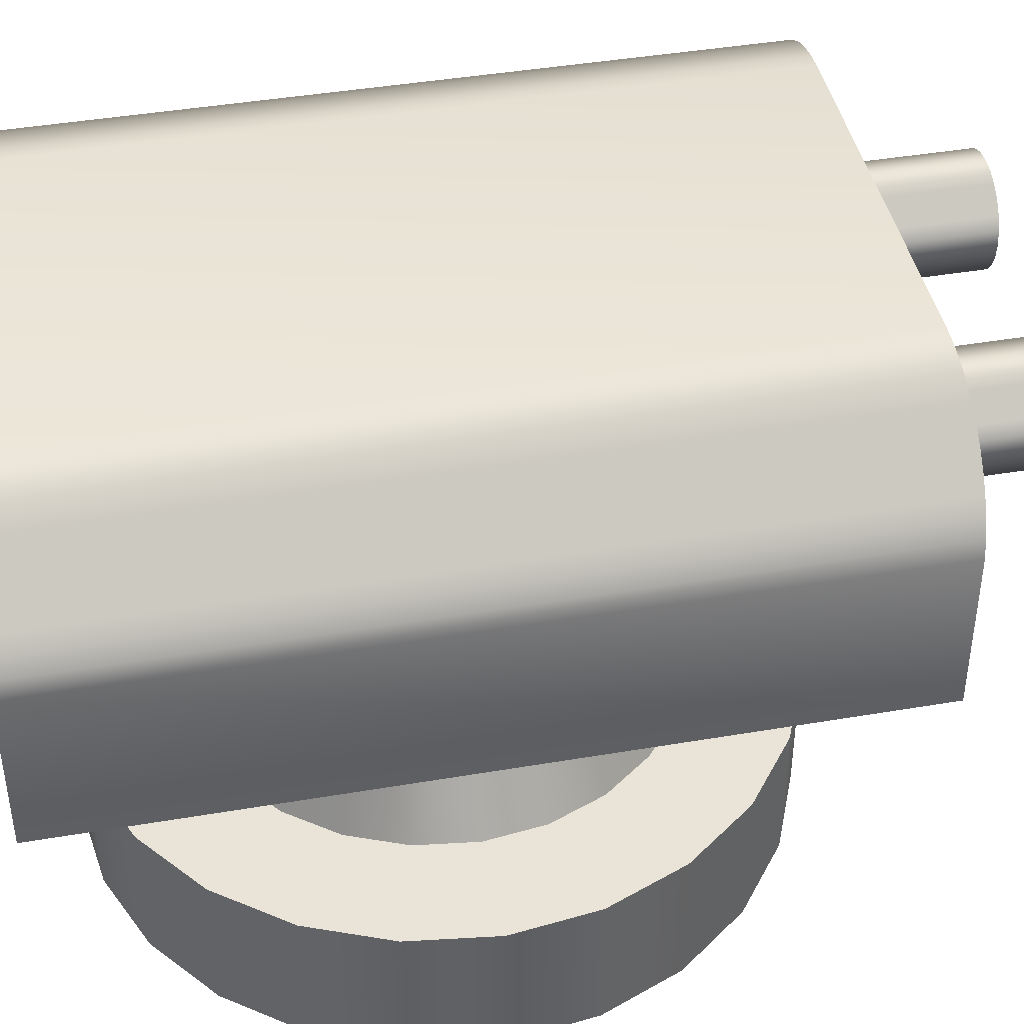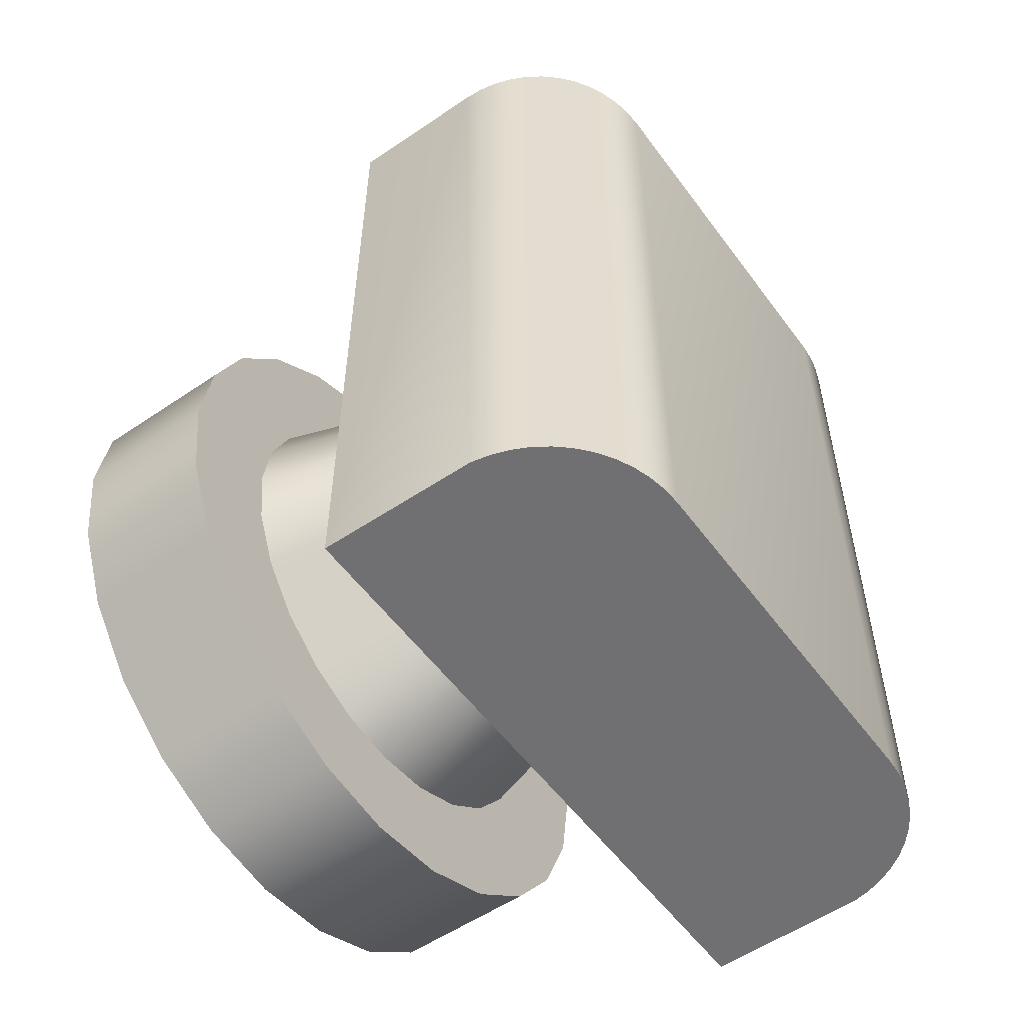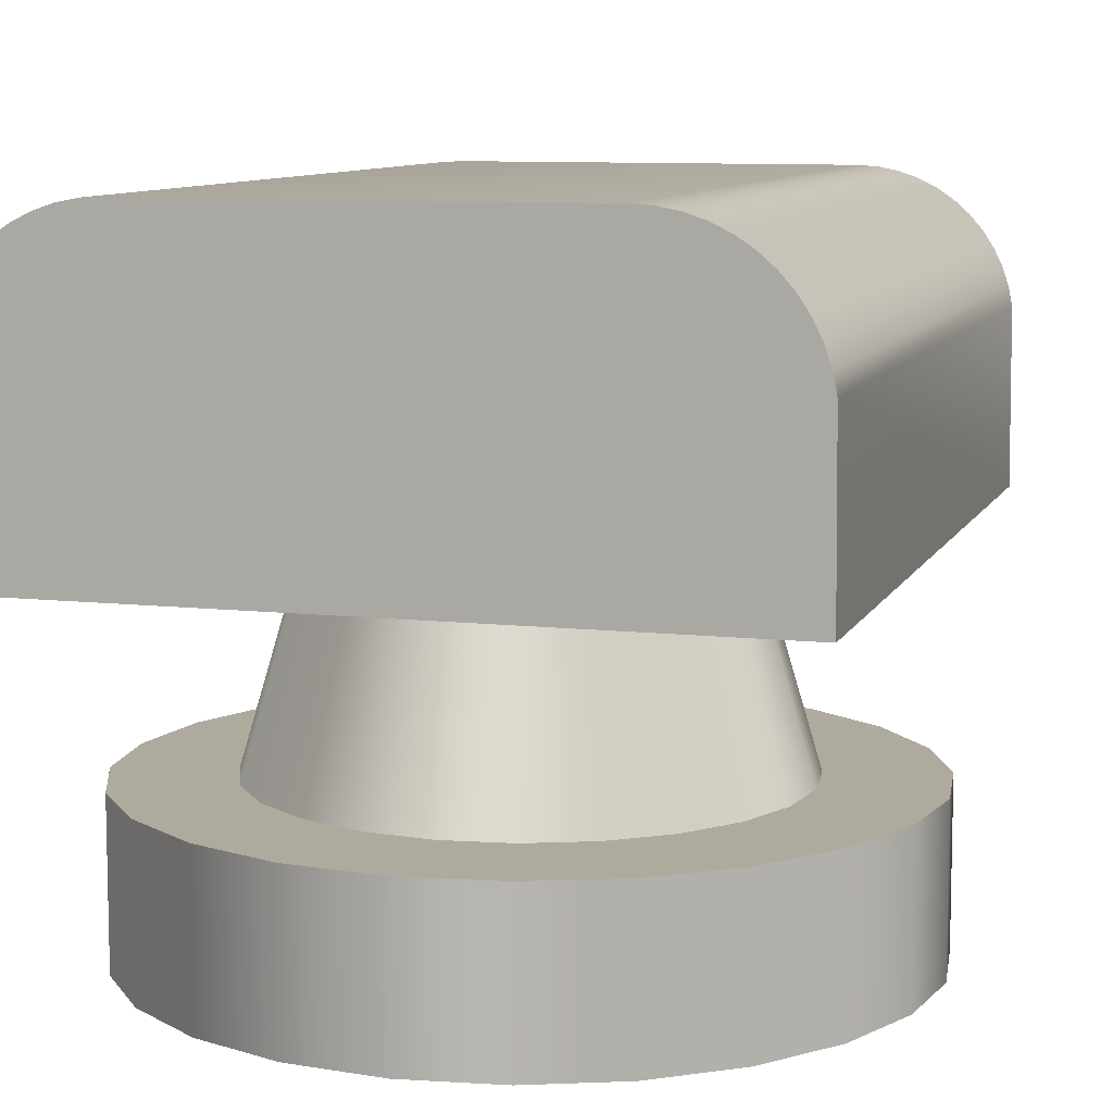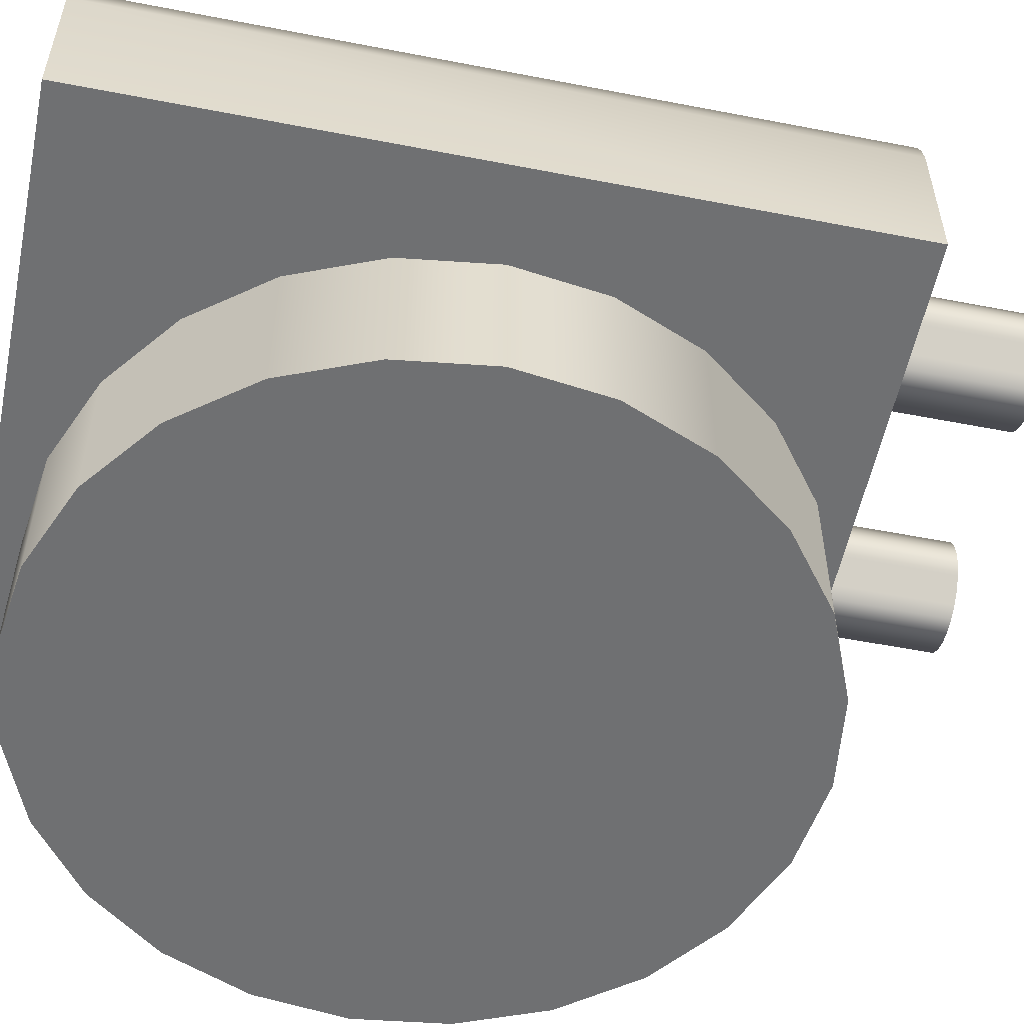
<metadata>
{"format":"obj","ext":"obj","renderer":"f3d","projection":"perspective","resolution":1024,"background":"white","views":[{"elev":43.0,"azim":-101.4,"up":"+Y"},{"elev":-55.0,"azim":125.7,"up":"+Z"},{"elev":9.2,"azim":-163.4,"up":"+Y"},{"elev":-54.9,"azim":-101.6,"up":"+Y"}]}
</metadata>
<code>
o weapon_blaster
v 0.2221 0.1 -0.05951
v 0.2221 0.1 0.05951
v 0.2299 0.1 0
v 0.1991 0.1 -0.115
v 0.1991 0.1 0.115
v 0.1626 0.1 -0.1626
v 0.1626 0.1 0.1626
v 0.1588 0.1 0
v 0.1534 0.1 -0.0411
v 0.115 0.1 -0.1991
v 0.1375 0.1 -0.07939
v 0.1123 0.1 -0.1123
v 0.05951 0.1 -0.2221
v 0.07939 0.1 -0.1375
v 0.0411 0.1 -0.1534
v 0 0.1 -0.2299
v 0 0.1 -0.1588
v -0.05951 0.1 -0.2221
v -0.0411 0.1 -0.1534
v -0.07939 0.1 -0.1375
v -0.115 0.1 -0.1991
v -0.1123 0.1 -0.1123
v -0.1375 0.1 -0.07939
v -0.1626 0.1 -0.1626
v -0.1534 0.1 -0.0411
v -0.1588 0.1 0
v -0.1626 0.1 0.1626
v -0.1534 0.1 0.0411
v -0.1375 0.1 0.07939
v -0.115 0.1 0.1991
v -0.1123 0.1 0.1123
v -0.07939 0.1 0.1375
v -0.05951 0.1 0.2221
v -0.0411 0.1 0.1534
v 0 0.1 0.2299
v 0 0.1 0.1588
v 0.0411 0.1 0.1534
v 0.05951 0.1 0.2221
v 0.07939 0.1 0.1375
v 0.1123 0.1 0.1123
v 0.115 0.1 0.1991
v 0.1375 0.1 0.07939
v 0.1534 0.1 0.0411
v -0.1991 0.1 -0.115
v -0.1991 0.1 0.115
v -0.2221 0.1 -0.05951
v -0.2221 0.1 0.05951
v -0.2299 0.1 0
v 0.115 0 -0.1991
v 0.1626 0 -0.1626
v 0.1991 0 -0.115
v 0.2221 -0 0.05951
v 0.2221 0 -0.05951
v 0.2299 0 0
v 0.1991 -0 0.115
v 0.1626 -0 0.1626
v 0.115 -0 0.1991
v 0.05951 -0 0.2221
v 0.05951 0 -0.2221
v 0 -0 0.2299
v 0 0 -0.2299
v -0.05951 -0 0.2221
v -0.05951 0 -0.2221
v -0.115 -0 0.1991
v -0.115 0 -0.1991
v -0.1626 -0 0.1626
v -0.1626 0 -0.1626
v -0.1991 -0 0.115
v -0.1991 0 -0.115
v -0.2221 -0 0.05951
v -0.2221 0 -0.05951
v -0.2299 0 0
v 0.06034 0.23 0.1045
v 0.03123 0.23 0.1166
v 0.1045 0.23 0.06034
v 0.1166 0.23 0.03123
v -0.08533 0.23 0.08533
v -0.1045 0.23 0.06034
v 0.1045 0.23 -0.06034
v 0.1166 0.23 -0.03123
v -0.1045 0.23 -0.06034
v -0.1166 0.23 -0.03123
v 0.08533 0.23 0.08533
v 0.1207 0.23 0
v -0.08533 0.23 -0.08533
v -0.06034 0.23 -0.1045
v -0.06034 0.23 0.1045
v -0.1207 0.23 0
v 0.08533 0.23 -0.08533
v -0.1166 0.23 0.03123
v -0.03123 0.23 0.1166
v 0.06034 0.23 -0.1045
v -0.03123 0.23 -0.1166
v 0 0.23 -0.1207
v 0.1087 0.3575 0.21
v 0.1165 0.3515 0.36
v 0.1165 0.3515 0.21
v 0.1087 0.3575 0.36
v 0.1225 0.3438 0.36
v 0.1262 0.3347 0.21
v 0.1225 0.3438 0.21
v 0.1262 0.3347 0.36
v -0.05378 0.3347 0.36
v -0.0525 0.325 0.21
v -0.05378 0.3347 0.21
v -0.0525 0.325 0.36
v -0.09 0.3625 0.21
v -0.08029 0.3612 0.36
v -0.08029 0.3612 0.21
v -0.09 0.3625 0.36
v -0.07125 0.3575 0.36
v -0.07125 0.3575 0.21
v -0.06348 0.3515 0.36
v -0.06348 0.3515 0.21
v -0.05378 0.3153 0.21
v -0.05378 0.3153 0.36
v -0.09971 0.3612 0.21
v -0.09971 0.3612 0.36
v -0.05752 0.3438 0.21
v -0.05752 0.3438 0.36
v 0.22 0.23 0.26
v 0.1704 0.2796 0.26
v -0.22 0.23 0.26
v 0.22 0.325 0.26
v 0.1699 0.3309 0.26
v 0.2192 0.3374 0.26
v 0.1688 0.3367 0.26
v 0.1669 0.3423 0.26
v 0.2168 0.3496 0.26
v 0.1642 0.3477 0.26
v 0.161 0.3526 0.26
v 0.2128 0.3614 0.26
v 0.157 0.357 0.26
v 0.1526 0.361 0.26
v 0.1477 0.3642 0.26
v 0.2073 0.3725 0.26
v 0.1423 0.3669 0.26
v 0.1367 0.3688 0.26
v 0.1309 0.3699 0.26
v -0.2073 0.3725 0.26
v -0.2004 0.3828 0.26
v 0.2004 0.3828 0.26
v -0.1922 0.3922 0.26
v 0.1922 0.3922 0.26
v 0.1828 0.4004 0.26
v -0.1828 0.4004 0.26
v 0.1725 0.4073 0.26
v -0.1725 0.4073 0.26
v -0.1614 0.4128 0.26
v 0.1614 0.4128 0.26
v -0.1496 0.4168 0.26
v 0.1496 0.4168 0.26
v -0.1374 0.4192 0.26
v 0.1374 0.4192 0.26
v -0.125 0.42 0.26
v 0.125 0.42 0.26
v -0.1704 0.2796 0.26
v -0.1699 0.3309 0.26
v -0.2192 0.3374 0.26
v -0.1688 0.3367 0.26
v -0.1669 0.3423 0.26
v -0.2168 0.3496 0.26
v -0.1642 0.3477 0.26
v -0.161 0.3526 0.26
v -0.2128 0.3614 0.26
v -0.157 0.357 0.26
v -0.1526 0.361 0.26
v -0.1477 0.3642 0.26
v -0.1423 0.3669 0.26
v -0.1367 0.3688 0.26
v -0.1309 0.3699 0.26
v -0.05752 0.3063 0.36
v -0.06348 0.2985 0.21
v -0.05752 0.3063 0.21
v -0.06348 0.2985 0.36
v -0.08029 0.2888 0.36
v -0.07125 0.2925 0.21
v -0.07125 0.2925 0.36
v -0.08029 0.2888 0.21
v -0.1165 0.2985 0.36
v -0.1087 0.2925 0.21
v -0.1087 0.2925 0.36
v -0.1165 0.2985 0.21
v -0.1275 0.325 0.36
v -0.1262 0.3347 0.21
v -0.1275 0.325 0.21
v -0.1262 0.3347 0.36
v -0.1225 0.3438 0.21
v -0.1225 0.3438 0.36
v -0.1165 0.3515 0.21
v -0.1165 0.3515 0.36
v -0.1087 0.3575 0.21
v -0.1087 0.3575 0.36
v -0.09 0.2875 0.36
v -0.09 0.2875 0.21
v 0.07125 0.3575 0.21
v 0.08029 0.3612 0.36
v 0.08029 0.3612 0.21
v 0.07125 0.3575 0.36
v -0.09971 0.2888 0.21
v -0.09971 0.2888 0.36
v -0.1225 0.3063 0.21
v -0.1225 0.3063 0.36
v -0.1262 0.3153 0.21
v -0.1262 0.3153 0.36
v 0.09971 0.3612 0.21
v 0.09971 0.3612 0.36
v 0.09 0.3625 0.36
v 0.09 0.3625 0.21
v 0.09971 0.2888 0.36
v 0.1087 0.2925 0.21
v 0.1087 0.2925 0.36
v 0.09971 0.2888 0.21
v 0.06348 0.2985 0.36
v 0.07125 0.2925 0.21
v 0.07125 0.2925 0.36
v 0.06348 0.2985 0.21
v 0.05378 0.3153 0.36
v 0.0525 0.325 0.21
v 0.05378 0.3153 0.21
v 0.0525 0.325 0.36
v 0.08029 0.2888 0.36
v 0.09 0.2875 0.21
v 0.09 0.2875 0.36
v 0.08029 0.2888 0.21
v 0.05752 0.3063 0.36
v 0.05752 0.3063 0.21
v 0.1225 0.3063 0.36
v 0.1165 0.2985 0.21
v 0.1225 0.3063 0.21
v 0.1165 0.2985 0.36
v 0.1275 0.325 0.36
v 0.1262 0.3153 0.21
v 0.1275 0.325 0.21
v 0.1262 0.3153 0.36
v 0.06348 0.3515 0.21
v 0.06348 0.3515 0.36
v 0.05378 0.3347 0.36
v 0.05752 0.3438 0.21
v 0.05378 0.3347 0.21
v 0.05752 0.3438 0.36
v 0.03123 0.23 -0.1166
v 0 0.23 0.1207
v 0.22 0.23 -0.26
v -0.22 0.23 -0.26
v -0.125 0.42 -0.26
v 0.125 0.42 -0.26
v -0.2192 0.3374 -0.26
v 0.2192 0.3374 -0.26
v -0.2168 0.3496 -0.26
v 0.2168 0.3496 -0.26
v -0.2128 0.3614 -0.26
v 0.2128 0.3614 -0.26
v -0.2073 0.3725 -0.26
v 0.2073 0.3725 -0.26
v -0.2004 0.3828 -0.26
v 0.2004 0.3828 -0.26
v -0.1922 0.3922 -0.26
v 0.1922 0.3922 -0.26
v -0.1828 0.4004 -0.26
v 0.1828 0.4004 -0.26
v -0.1725 0.4073 -0.26
v 0.1725 0.4073 -0.26
v -0.1614 0.4128 -0.26
v 0.1614 0.4128 -0.26
v -0.1496 0.4168 -0.26
v 0.1496 0.4168 -0.26
v -0.1374 0.4192 -0.26
v 0.1374 0.4192 -0.26
v -0.1477 0.3642 0.21
v -0.1526 0.361 0.21
v -0.157 0.357 0.21
v -0.161 0.3526 0.21
v -0.1642 0.3477 0.21
v -0.1669 0.3423 0.21
v -0.1688 0.3367 0.21
v -0.1699 0.3309 0.21
v -0.1704 0.3234 0.21
v -0.1704 0.2796 0.21
v 0.1704 0.2796 0.21
v 0.1699 0.3309 0.21
v 0.1688 0.3367 0.21
v 0.1669 0.3423 0.21
v 0.1642 0.3477 0.21
v 0.161 0.3526 0.21
v 0.157 0.357 0.21
v 0.1526 0.361 0.21
v 0.1477 0.3642 0.21
v 0.1423 0.3669 0.21
v -0.1423 0.3669 0.21
v -0.1367 0.3688 0.21
v 0.1367 0.3688 0.21
v -0.1309 0.3699 0.21
v 0.1309 0.3699 0.21
f 43 2 3
f 10 50 49
f 94 19 93
f 243 37 74
f 150 263 265
f 26 25 46
f 28 78 90
f 145 259 261
f 136 257 142
f 40 75 83
f 132 255 136
f 79 9 11
f 53 62 67
f 27 64 30
f 47 72 70
f 151 268 266
f 53 4 1
f 18 61 63
f 13 49 59
f 142 259 144
f 31 78 29
f 46 69 71
f 33 60 35
f 35 58 38
f 93 20 86
f 126 251 129
f 52 3 2
f 143 256 141
f 154 267 269
f 16 59 61
f 54 1 3
f 45 70 68
f 140 252 165
f 248 123 159
f 147 261 263
f 75 43 76
f 86 22 85
f 73 40 83
f 27 68 66
f 89 14 92
f 74 39 73
f 129 253 132
f 215 222 216
f 205 202 203
f 287 133 134
f 238 219 221
f 237 196 236
f 103 119 120
f 232 100 102
f 191 188 189
f 207 95 206
f 76 8 84
f 146 262 260
f 92 15 242
f 79 12 89
f 149 266 264
f 170 171 153
f 24 65 67
f 148 264 262
f 90 26 28
f 97 101 294
f 110 109 107
f 177 175 178
f 175 174 172
f 99 97 96
f 108 112 109
f 98 97 95
f 221 220 218
f 218 227 226
f 189 185 187
f 228 233 235
f 223 210 224
f 235 234 232
f 120 114 113
f 203 183 180
f 199 198 196
f 111 114 112
f 200 194 201
f 181 201 182
f 226 217 214
f 116 104 106
f 131 284 130
f 179 178 176
f 183 182 180
f 102 101 99
f 211 231 212
f 118 107 117
f 106 105 103
f 237 239 241
f 197 209 198
f 172 115 116
f 191 192 190
f 143 260 258
f 152 265 267
f 44 67 69
f 156 154 247
f 126 125 124
f 244 84 80
f 88 90 123
f 77 32 87
f 88 25 26
f 254 246 250
f 87 34 91
f 165 250 162
f 124 244 249
f 81 22 23
f 30 62 33
f 55 2 5
f 21 63 65
f 91 36 243
f 242 17 94
f 38 57 41
f 141 254 140
f 41 56 7
f 25 81 23
f 80 8 9
f 56 5 7
f 162 248 159
f 51 6 4
f 157 280 279
f 127 281 125
f 292 137 138
f 104 220 219
f 294 138 139
f 270 169 168
f 279 200 181
f 130 283 128
f 289 135 137
f 291 171 170
f 184 204 205
f 221 212 199
f 213 212 210
f 225 224 222
f 187 186 184
f 195 176 194
f 231 230 228
f 164 272 166
f 161 274 163
f 288 134 135
f 241 240 238
f 193 117 192
f 208 206 209
f 163 273 164
f 294 171 293
f 158 276 160
f 290 170 169
f 128 282 127
f 281 122 125
f 271 168 167
f 272 167 166
f 157 278 158
f 217 216 214
f 176 116 118
f 133 285 131
f 160 275 161
f 48 71 72
f 10 13 14
f 10 14 12
f 4 6 11
f 3 1 9
f 5 2 42
f 41 7 40
f 37 38 39
f 39 38 41
f 7 5 42
f 1 4 9
f 10 12 6
f 12 11 6
f 40 39 41
f 42 40 7
f 4 11 9
f 3 9 8
f 42 2 43
f 3 8 43
f 10 6 50
f 94 17 19
f 243 36 37
f 150 147 263
f 35 38 36
f 38 37 36
f 30 33 32
f 45 27 31
f 48 47 28
f 44 46 25
f 21 24 20
f 16 18 19
f 14 13 15
f 15 13 16
f 18 21 19
f 46 48 26
f 27 30 32
f 35 36 34
f 35 34 33
f 17 15 16
f 19 17 16
f 33 34 32
f 27 32 31
f 19 21 20
f 20 24 22
f 45 31 29
f 45 29 28
f 22 24 44
f 23 22 44
f 47 45 28
f 48 28 26
f 25 23 44
f 28 29 78
f 145 144 259
f 136 255 257
f 40 42 75
f 132 253 255
f 79 80 9
f 67 65 59
f 63 61 59
f 59 49 50
f 50 51 59
f 53 54 52
f 52 55 53
f 56 57 62
f 58 60 62
f 62 64 66
f 66 68 62
f 70 72 71
f 71 69 70
f 65 63 59
f 59 51 53
f 53 55 56
f 57 58 62
f 62 68 70
f 70 69 67
f 67 59 53
f 53 56 62
f 62 70 67
f 27 66 64
f 47 48 72
f 151 153 268
f 53 51 4
f 18 16 61
f 13 10 49
f 142 257 259
f 31 77 78
f 46 44 69
f 33 62 60
f 35 60 58
f 93 19 20
f 126 249 251
f 52 54 3
f 143 258 256
f 154 152 267
f 16 13 59
f 54 53 1
f 45 47 70
f 140 254 252
f 248 245 123
f 147 145 261
f 75 42 43
f 86 20 22
f 73 39 40
f 27 45 68
f 89 12 14
f 74 37 39
f 129 251 253
f 215 225 222
f 205 204 202
f 287 286 133
f 238 240 219
f 237 199 196
f 103 105 119
f 232 234 100
f 191 190 188
f 207 98 95
f 76 43 8
f 146 148 262
f 92 14 15
f 79 11 12
f 149 151 266
f 153 151 170
f 149 148 168
f 146 143 166
f 141 140 163
f 165 162 161
f 121 124 122
f 124 125 122
f 162 160 161
f 143 141 164
f 151 149 169
f 156 155 139
f 152 154 139
f 147 150 137
f 144 145 134
f 136 130 128
f 129 132 128
f 127 126 129
f 128 127 129
f 132 136 128
f 145 147 135
f 154 156 139
f 148 146 167
f 123 121 122
f 123 122 157
f 140 165 161
f 150 152 138
f 136 142 130
f 130 142 131
f 123 157 159
f 157 158 159
f 131 142 144
f 133 131 144
f 158 160 159
f 159 160 162
f 134 133 144
f 135 134 145
f 140 161 163
f 141 163 164
f 137 135 147
f 138 137 150
f 143 164 166
f 146 166 167
f 139 138 152
f 171 155 153
f 148 167 168
f 149 168 169
f 139 155 171
f 151 169 170
f 24 21 65
f 148 149 264
f 90 88 26
f 292 101 289
f 293 188 190
f 290 270 188
f 271 272 185
f 273 274 185
f 275 276 185
f 277 278 186
f 278 181 183
f 274 275 185
f 270 271 188
f 294 293 109
f 288 289 101
f 286 287 100
f 284 285 100
f 282 100 234
f 280 233 230
f 195 279 280
f 179 195 223
f 281 233 280
f 285 286 100
f 292 294 101
f 272 273 185
f 278 183 202
f 278 202 204
f 234 233 281
f 177 179 225
f 173 177 215
f 276 277 186
f 278 204 186
f 220 115 174
f 227 220 174
f 276 186 185
f 271 185 188
f 227 174 173
f 217 227 173
f 290 188 291
f 188 293 291
f 215 217 173
f 225 215 177
f 190 192 293
f 192 117 293
f 223 225 179
f 223 195 280
f 293 117 107
f 293 107 109
f 213 223 280
f 211 213 280
f 119 105 240
f 119 240 239
f 114 119 236
f 119 239 236
f 112 114 236
f 112 236 196
f 229 211 280
f 230 229 280
f 109 112 196
f 109 196 198
f 282 234 281
f 283 100 282
f 109 198 294
f 294 198 209
f 283 284 100
f 100 287 101
f 294 209 206
f 294 206 95
f 101 287 288
f 294 95 97
f 110 108 109
f 177 173 175
f 175 173 174
f 99 101 97
f 108 111 112
f 98 96 97
f 221 219 220
f 218 220 227
f 189 188 185
f 228 230 233
f 223 213 210
f 235 233 234
f 120 119 114
f 203 202 183
f 199 197 198
f 111 113 114
f 200 195 194
f 181 200 201
f 226 227 217
f 116 115 104
f 131 285 284
f 179 177 178
f 183 181 182
f 102 100 101
f 211 229 231
f 118 110 107
f 106 104 105
f 237 236 239
f 197 208 209
f 172 174 115
f 191 193 192
f 143 146 260
f 152 150 265
f 44 24 67
f 246 268 153
f 155 156 247
f 246 153 155
f 154 269 247
f 247 246 155
f 126 127 125
f 92 242 244
f 121 73 83
f 121 83 75
f 242 245 244
f 89 92 244
f 121 75 76
f 121 76 84
f 79 89 244
f 121 84 244
f 80 79 244
f 74 73 121
f 245 242 94
f 245 94 93
f 74 121 243
f 243 121 123
f 245 93 86
f 245 86 85
f 91 243 123
f 87 91 123
f 245 85 81
f 245 81 82
f 77 87 123
f 78 77 123
f 123 245 88
f 245 82 88
f 90 78 123
f 77 31 32
f 88 82 25
f 245 248 246
f 250 252 254
f 254 256 258
f 258 260 254
f 262 264 266
f 266 268 246
f 246 247 244
f 269 267 265
f 265 263 261
f 261 259 265
f 257 255 249
f 253 251 249
f 249 247 269
f 248 250 246
f 254 260 262
f 262 266 254
f 247 249 244
f 265 259 257
f 255 253 249
f 244 245 246
f 254 266 246
f 269 265 249
f 257 249 265
f 87 32 34
f 165 252 250
f 249 126 124
f 124 121 244
f 81 85 22
f 30 64 62
f 55 52 2
f 21 18 63
f 91 34 36
f 242 15 17
f 38 58 57
f 141 256 254
f 41 57 56
f 25 82 81
f 80 84 8
f 56 55 5
f 162 250 248
f 51 50 6
f 157 122 280
f 127 282 281
f 292 289 137
f 219 240 105
f 104 115 220
f 219 105 104
f 294 292 138
f 270 290 169
f 279 195 200
f 181 278 279
f 130 284 283
f 289 288 135
f 291 293 171
f 184 186 204
f 98 207 199
f 208 197 199
f 199 237 241
f 241 238 199
f 221 218 226
f 226 214 216
f 216 222 212
f 224 210 212
f 212 231 228
f 228 235 212
f 232 102 98
f 99 96 98
f 207 208 199
f 199 238 221
f 221 226 212
f 222 224 212
f 212 235 232
f 102 99 98
f 98 199 212
f 226 216 212
f 212 232 98
f 213 211 212
f 225 223 224
f 187 185 186
f 195 179 176
f 231 229 230
f 164 273 272
f 161 275 274
f 288 287 134
f 241 239 240
f 193 118 117
f 208 207 206
f 163 274 273
f 294 139 171
f 158 277 276
f 290 291 170
f 128 283 282
f 281 280 122
f 271 270 168
f 272 271 167
f 277 158 278
f 157 279 278
f 217 215 216
f 118 193 187
f 191 189 187
f 187 184 205
f 205 203 180
f 180 182 201
f 201 194 176
f 176 178 175
f 175 172 116
f 116 106 103
f 103 120 113
f 113 111 118
f 108 110 118
f 193 191 187
f 187 205 118
f 180 201 176
f 176 175 116
f 116 103 113
f 111 108 118
f 118 205 180
f 180 176 118
f 116 113 118
f 133 286 285
f 160 276 275
f 48 46 71

</code>
